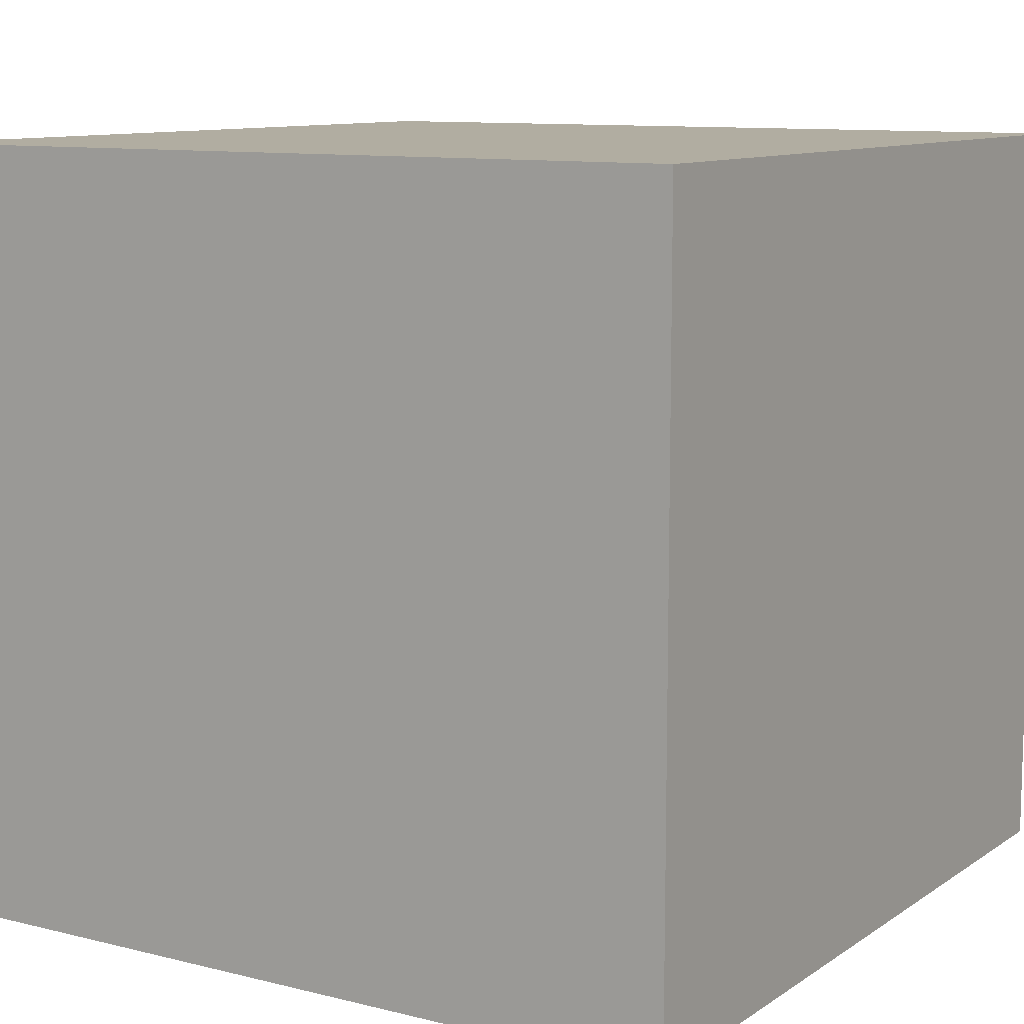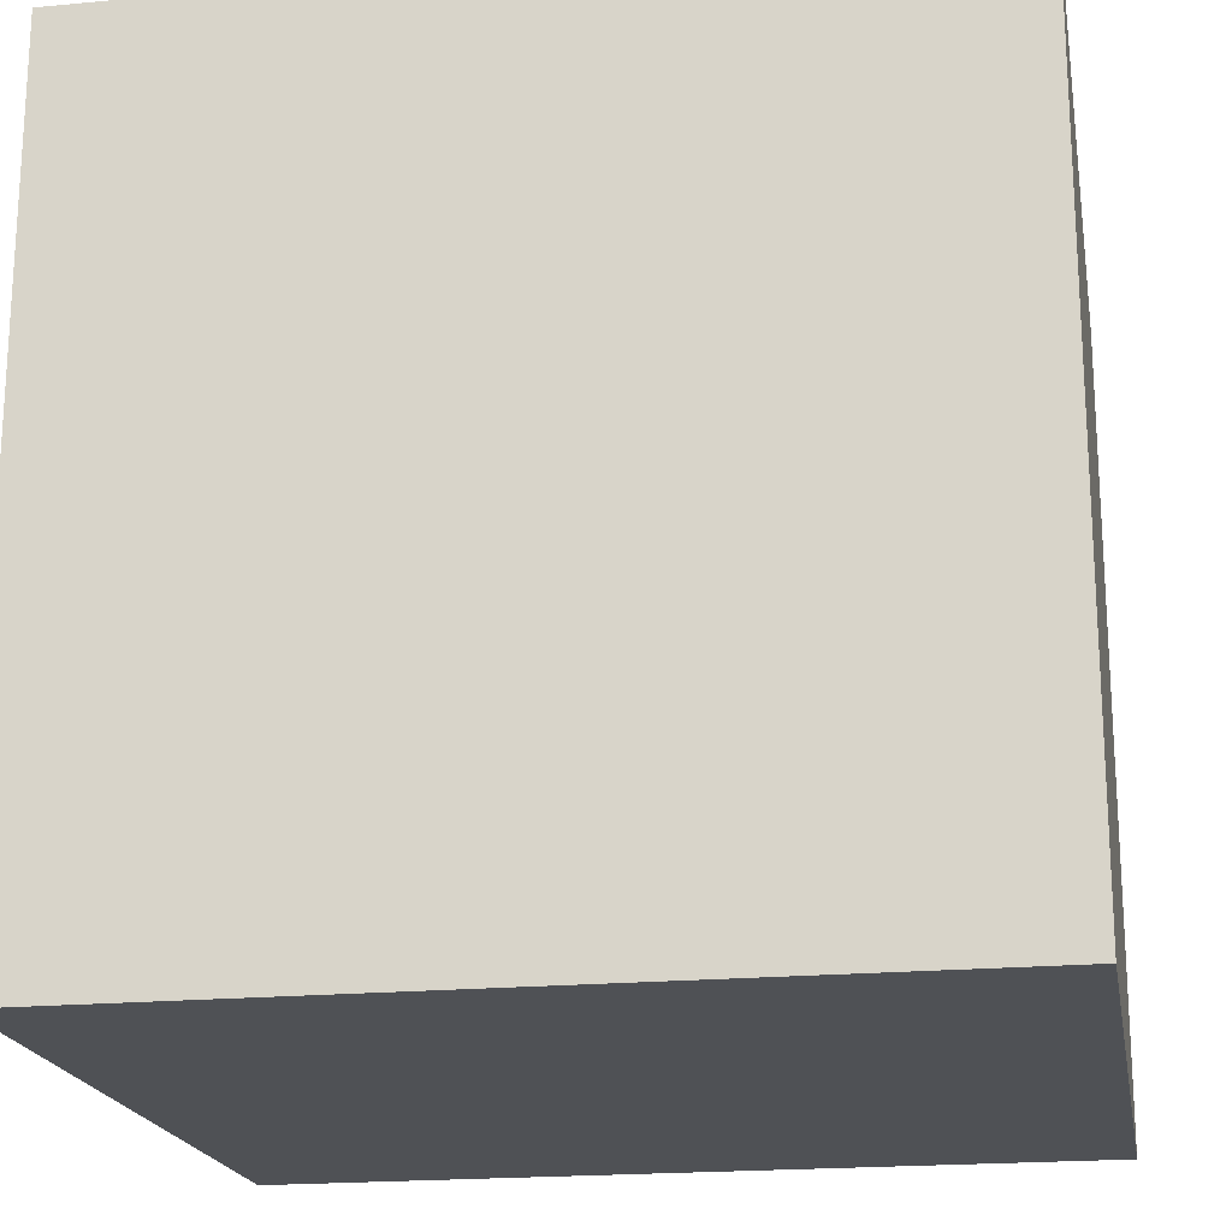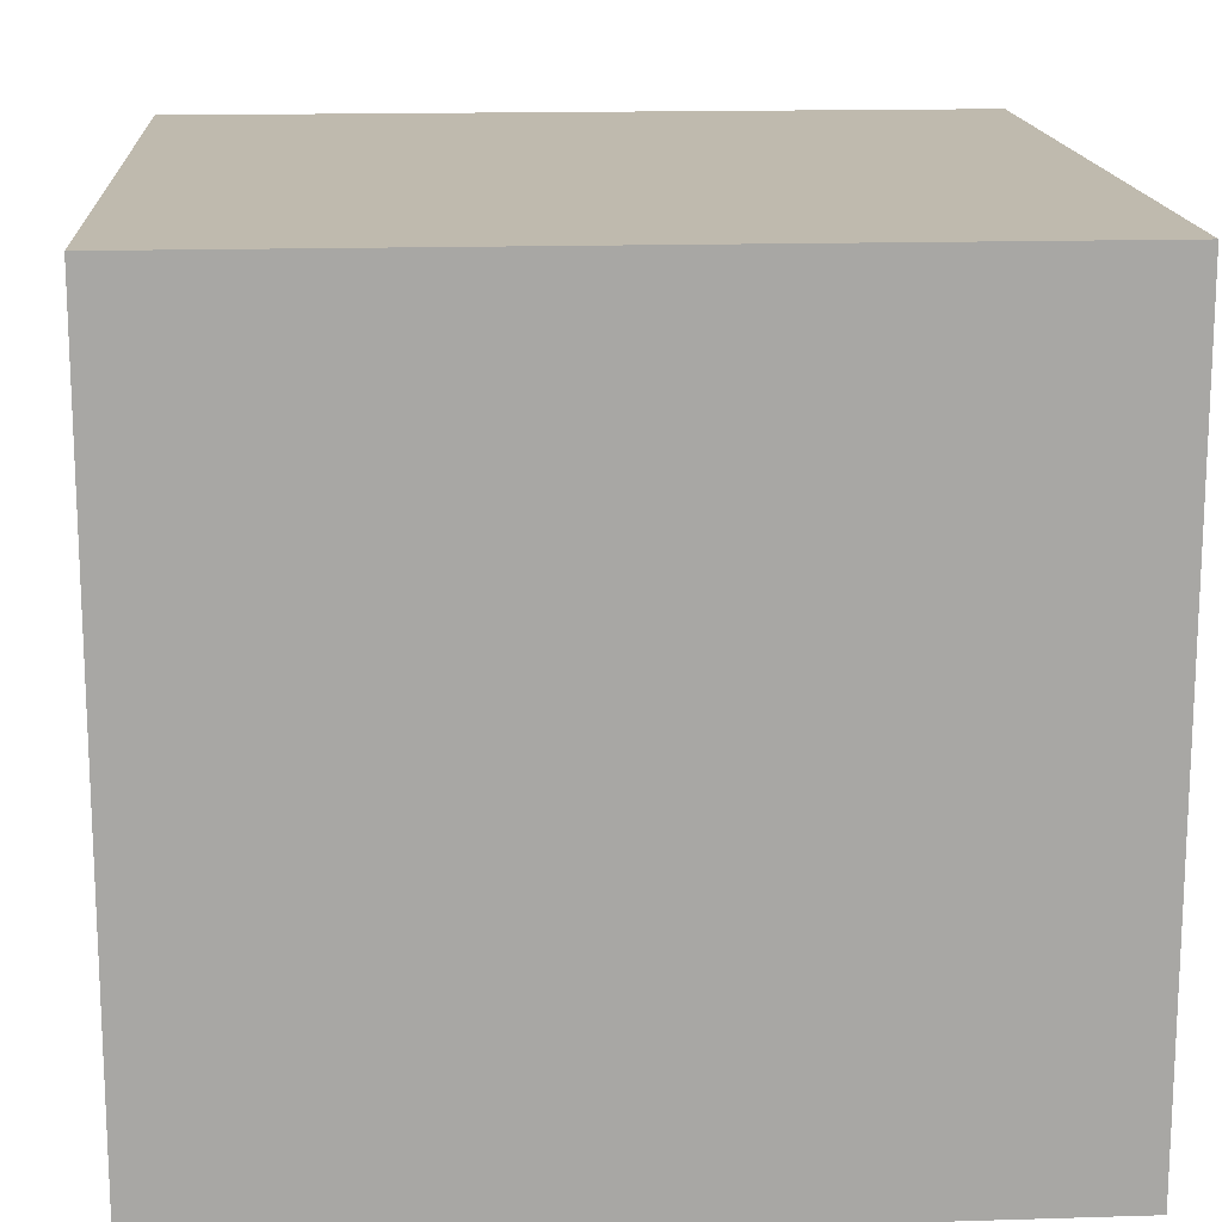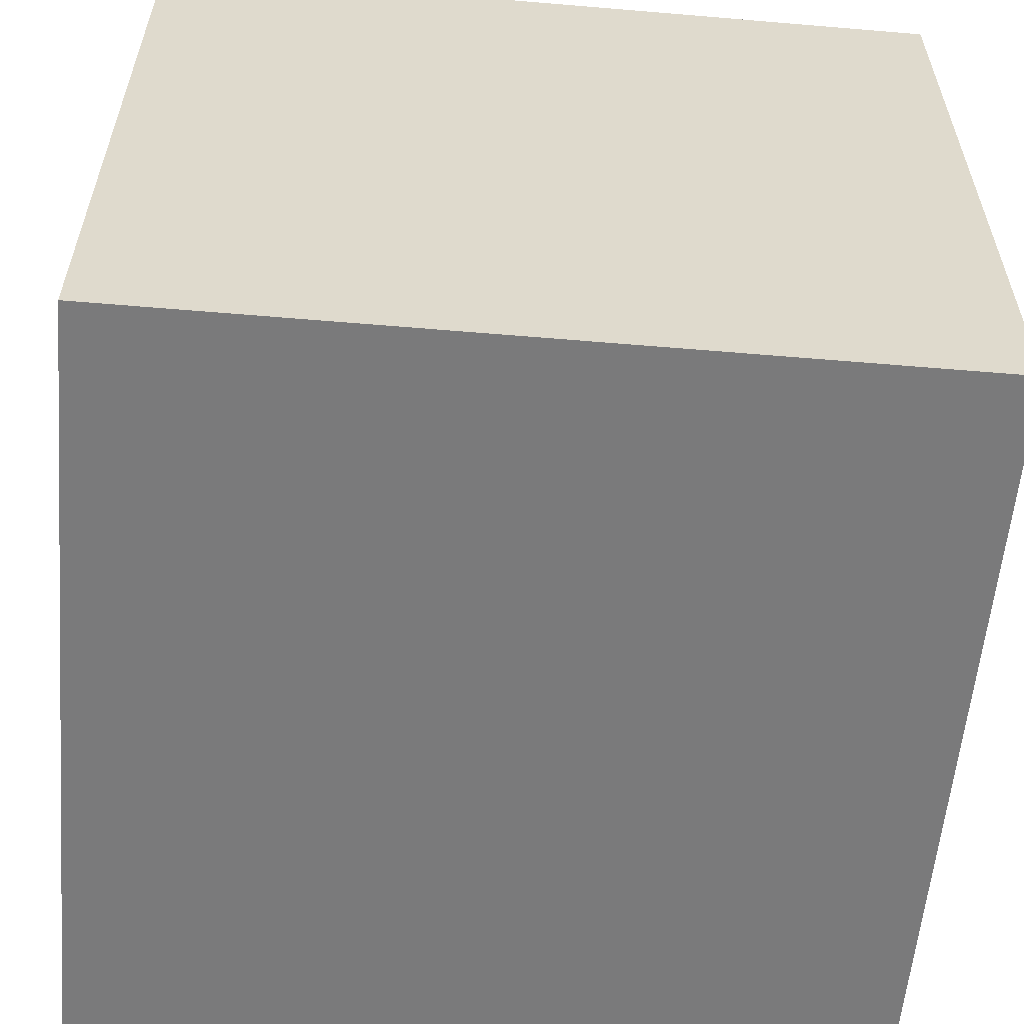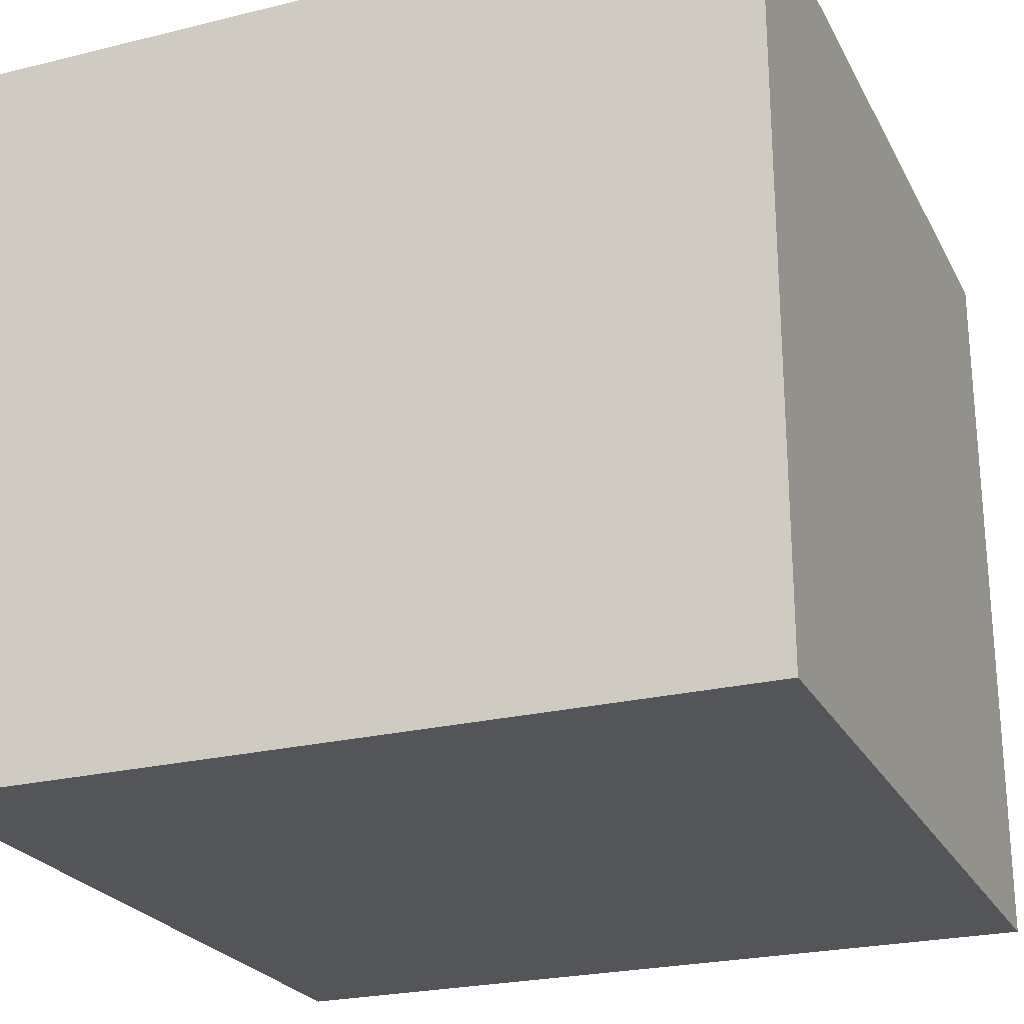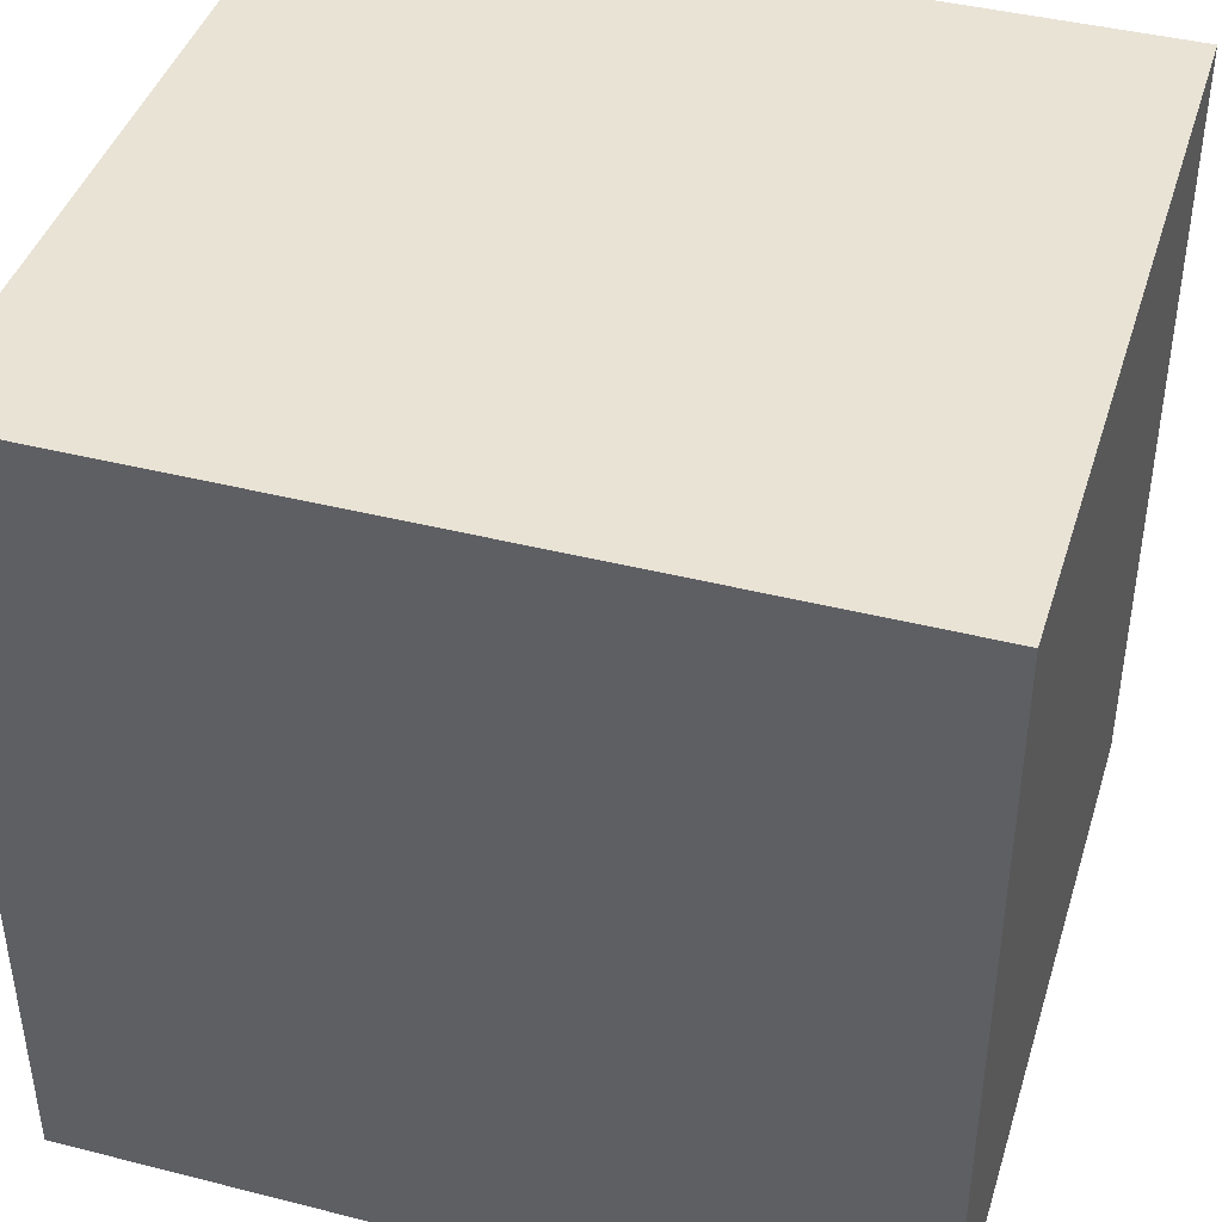
<metadata>
{"format":"obj","ext":"obj","renderer":"f3d","projection":"perspective","resolution":1024,"background":"white","views":[{"elev":10.3,"azim":-57.8,"up":"+Z"},{"elev":-19.7,"azim":-170.1,"up":"+Y"},{"elev":15.7,"azim":176.3,"up":"+Z"},{"elev":-58.1,"azim":-5.0,"up":"+Z"},{"elev":-24.3,"azim":22.1,"up":"+Z"},{"elev":42.3,"azim":16.9,"up":"+Y"}]}
</metadata>
<code>
v -23 0 35
v -23 0 20
v -23 1 34
v -23 1 21
v -23 15 34
v -23 15 21
v -23 16 35
v -23 16 20
v -7 0 35
v -7 0 20
v -7 1 34
v -7 1 21
v -7 15 34
v -7 15 21
v -7 16 35
v -7 16 20
v -23 0 35
v -23 16 35
v -22 1 35
v -22 15 35
v -8 1 35
v -8 15 35
v -7 0 35
v -7 16 35
v -23 0 20
v -23 16 20
v -22 1 20
v -22 15 20
v -8 1 20
v -8 15 20
v -7 0 20
v -7 16 20
v -23 0 35
v -7 0 35
v -22 0 34
v -8 0 34
v -22 0 21
v -8 0 21
v -23 0 20
v -7 0 20
v -23 16 35
v -7 16 35
v -22 16 34
v -8 16 34
v -22 16 21
v -8 16 21
v -23 16 20
v -7 16 20
f 3 2 1
f 4 2 3
f 5 3 1
f 5 4 3
f 6 2 4
f 6 4 5
f 7 5 1
f 7 6 5
f 8 2 6
f 8 6 7
f 9 10 11
f 11 10 12
f 9 11 13
f 11 12 13
f 12 10 14
f 13 12 14
f 9 13 15
f 13 14 15
f 14 10 16
f 15 14 16
f 19 18 17
f 20 18 19
f 21 19 17
f 21 20 19
f 22 18 20
f 22 20 21
f 23 21 17
f 23 22 21
f 24 18 22
f 24 22 23
f 25 26 27
f 27 26 28
f 25 27 29
f 27 28 29
f 28 26 30
f 29 28 30
f 25 29 31
f 29 30 31
f 30 26 32
f 31 30 32
f 35 34 33
f 36 34 35
f 37 35 33
f 37 36 35
f 38 34 36
f 38 36 37
f 39 37 33
f 39 38 37
f 40 34 38
f 40 38 39
f 41 42 43
f 43 42 44
f 41 43 45
f 43 44 45
f 44 42 46
f 45 44 46
f 41 45 47
f 45 46 47
f 46 42 48
f 47 46 48

</code>
